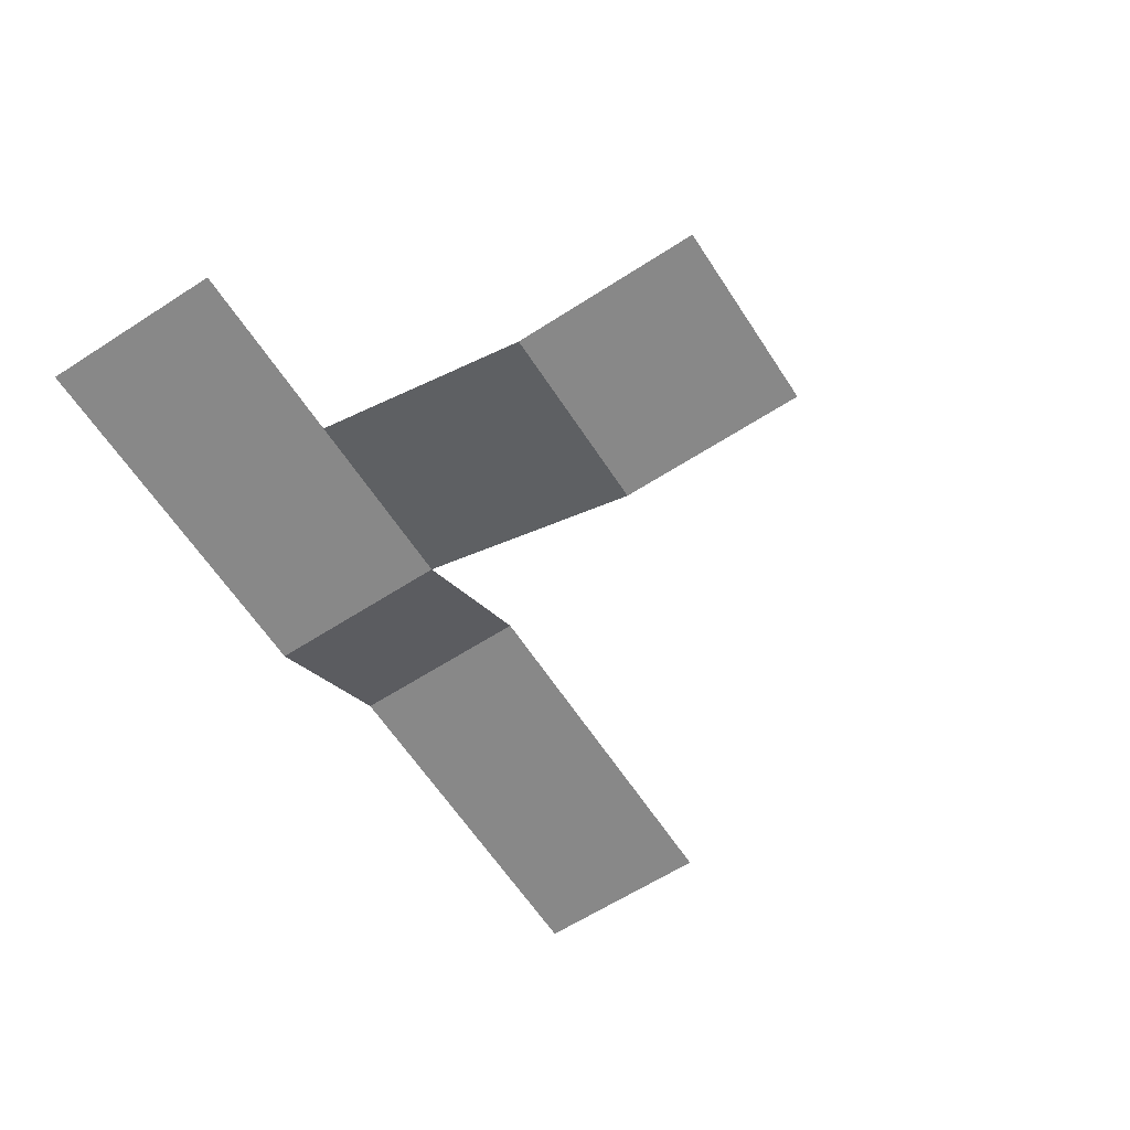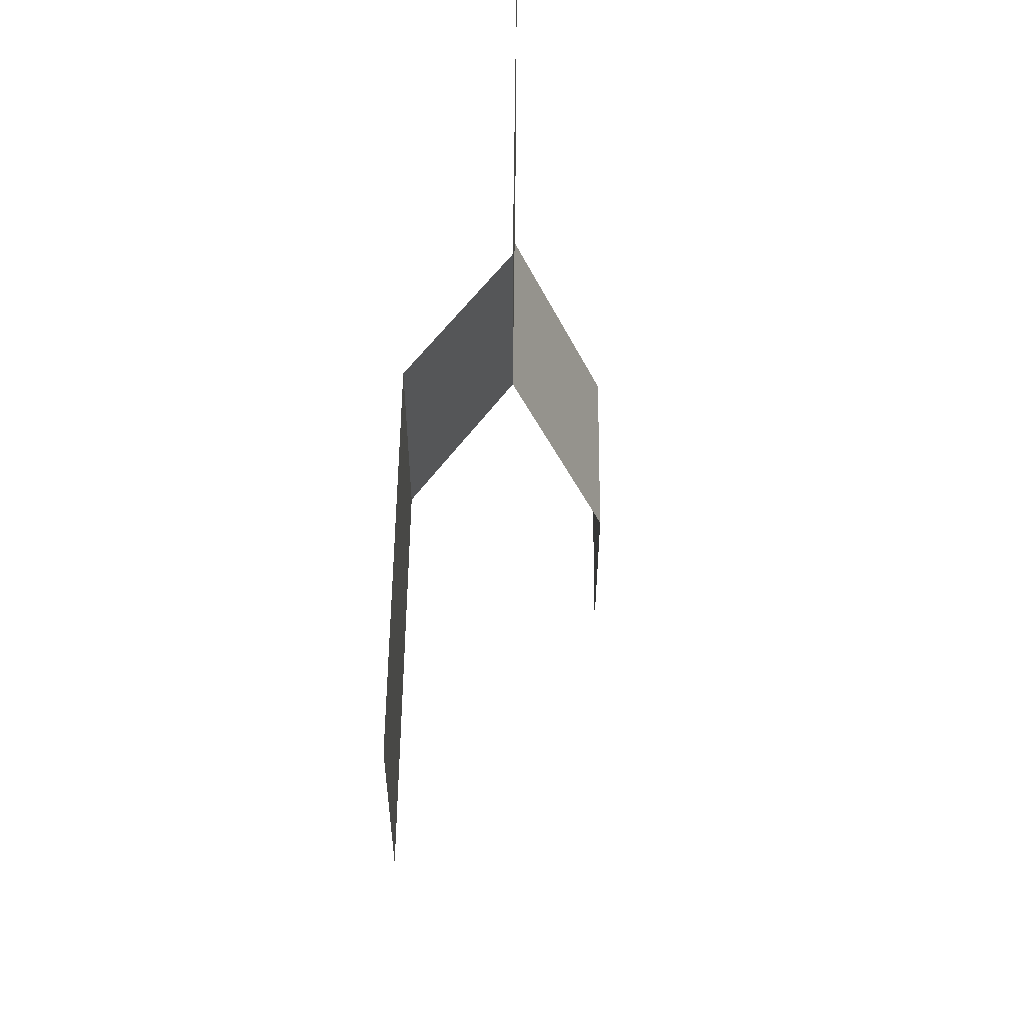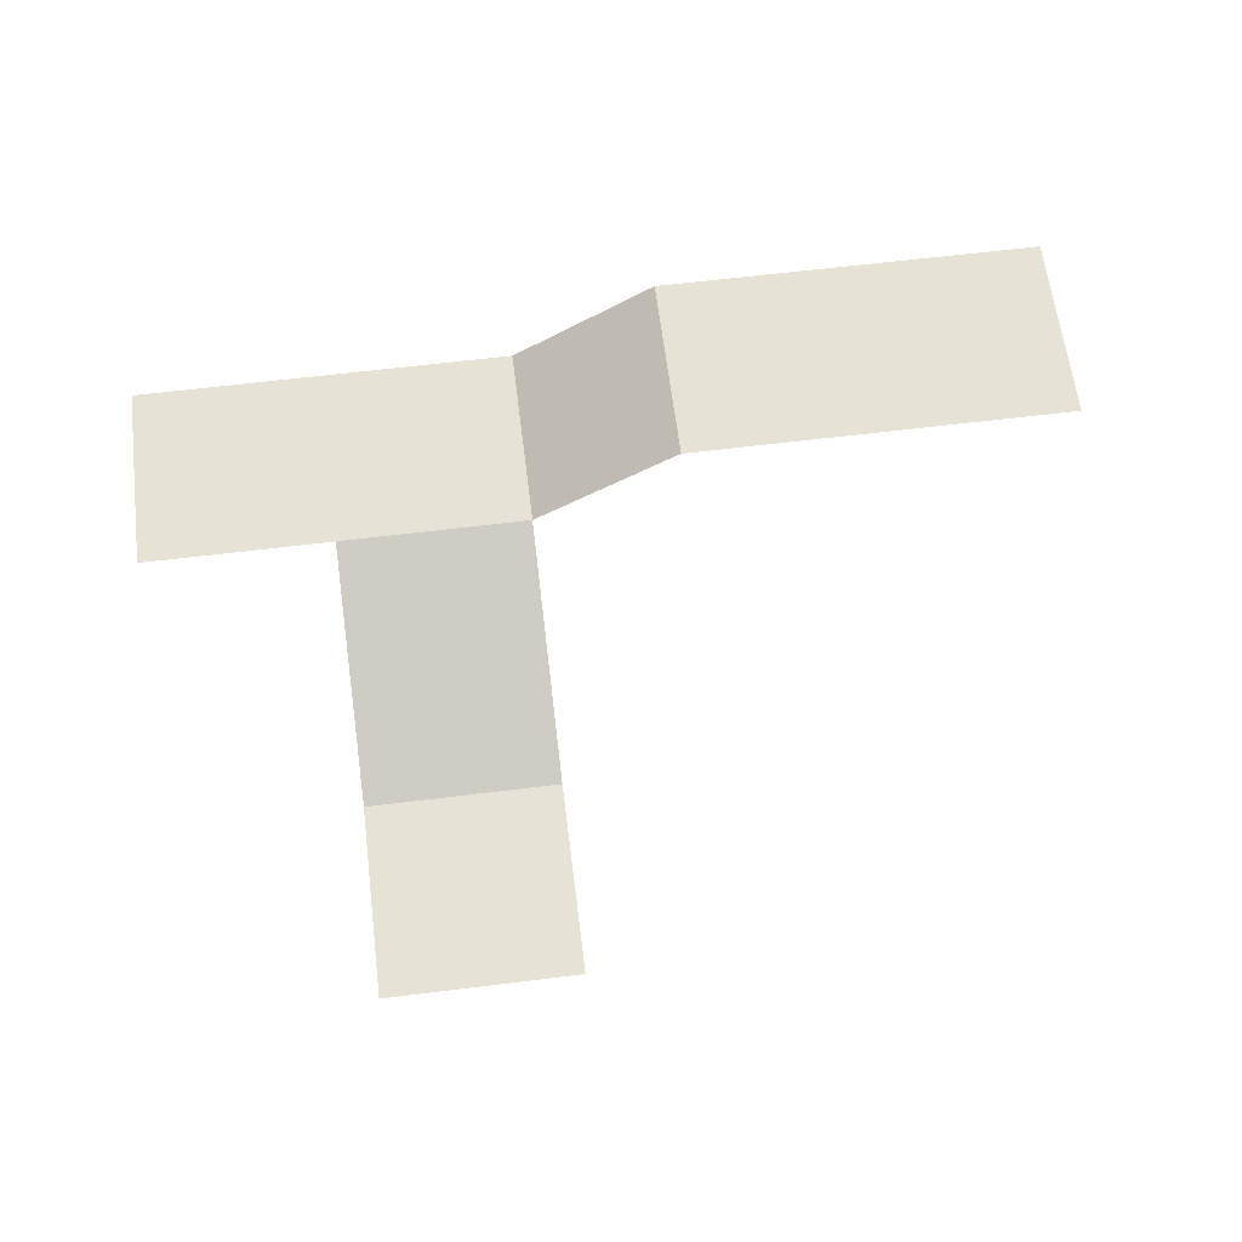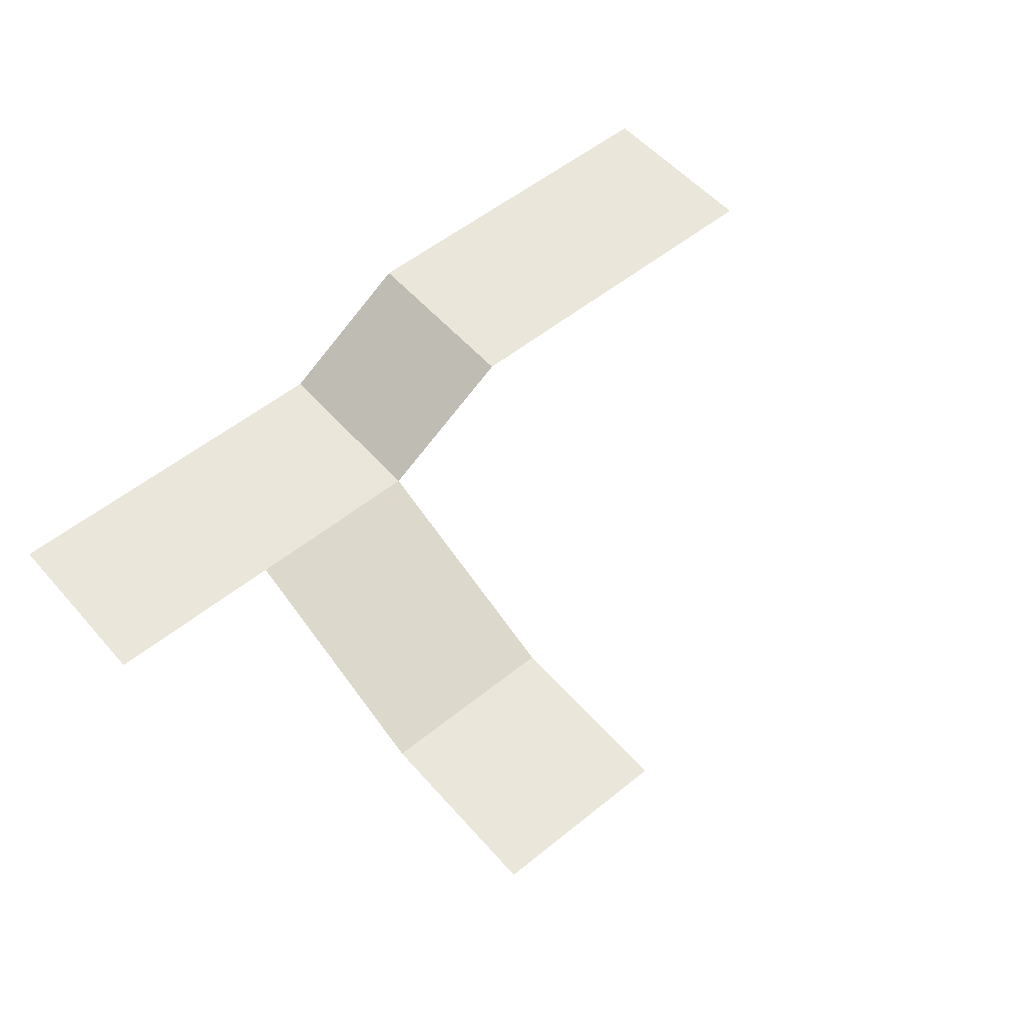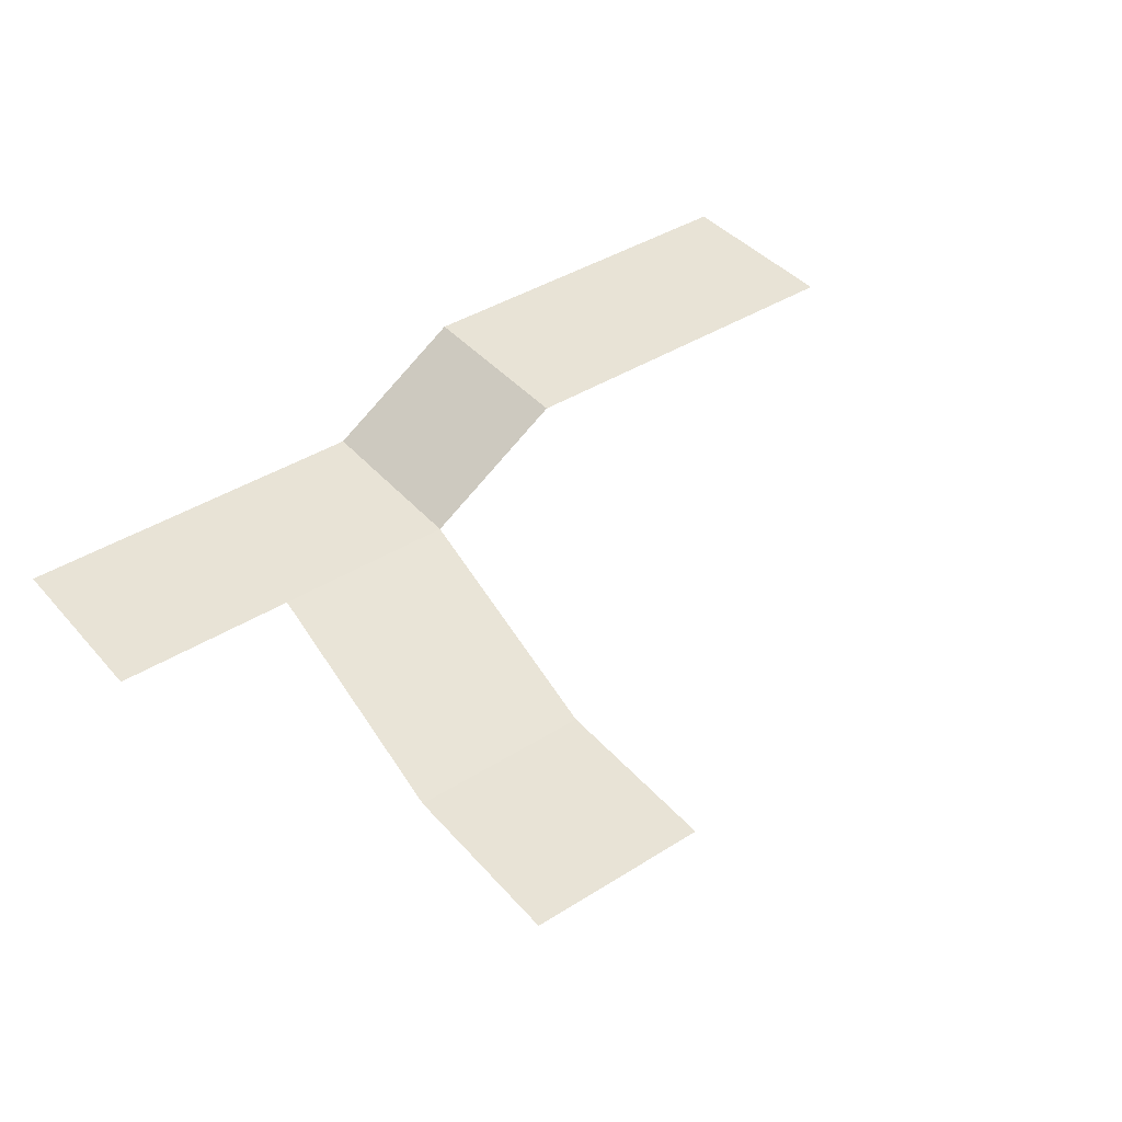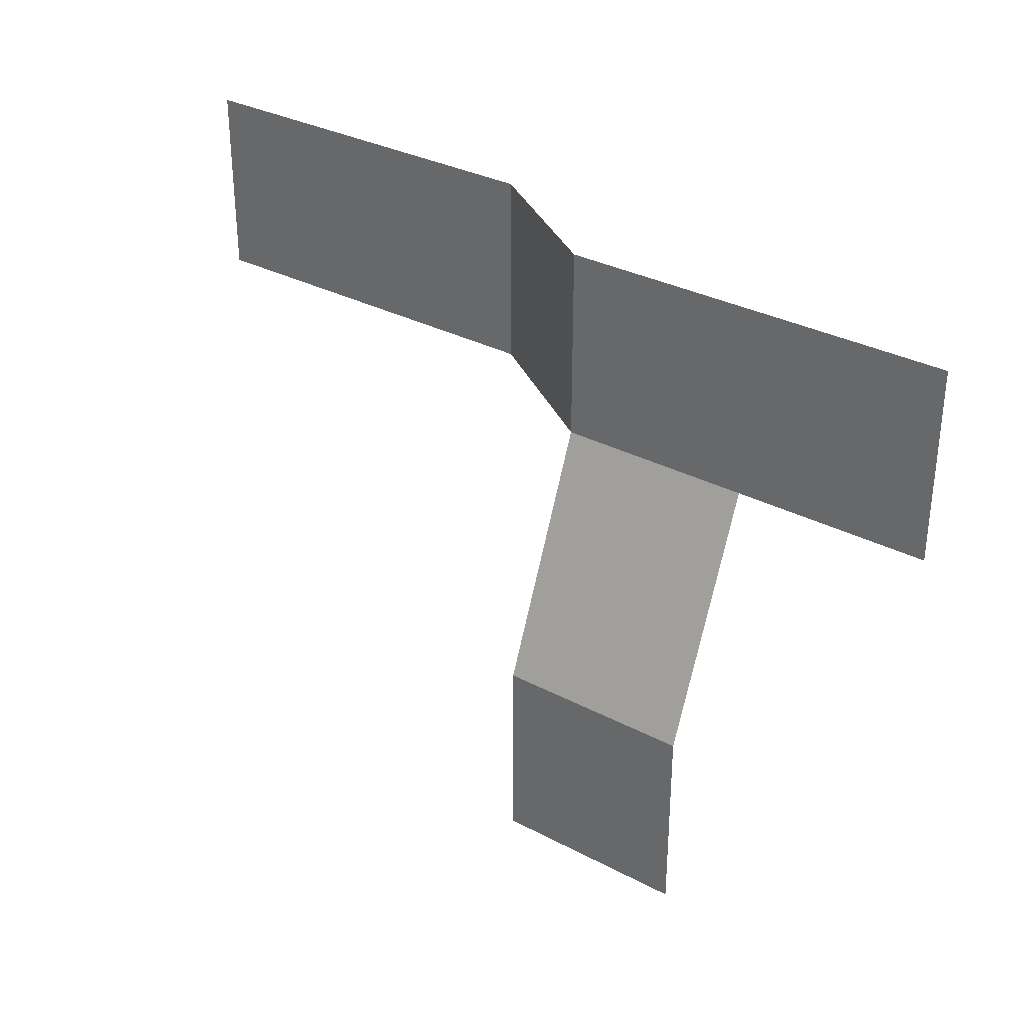
<metadata>
{"format":"obj","ext":"obj","renderer":"f3d","projection":"perspective","resolution":1024,"background":"white","views":[{"elev":-62.7,"azim":123.1,"up":"+Y"},{"elev":54.5,"azim":-89.4,"up":"+Z"},{"elev":63.3,"azim":172.9,"up":"+Y"},{"elev":54.7,"azim":139.5,"up":"+Y"},{"elev":41.4,"azim":142.7,"up":"+Y"},{"elev":32.4,"azim":36.3,"up":"+Z"}]}
</metadata>
<code>
o Plane
v -2 0 2
v 2 0 2
v -2 0 -2
v 2 0 -2
v -2 2 11
v 2 2 11
v -2 2 7
v 2 2 7
v -13 4 11
v -5 4 11
v -13 4 7
v -5 4 7
v 2 2 11
v 2 2 7
v 6 2 11
v 6 2 7
v -2 0 -2
v -2 0 2
v 2 0 2
v 2 0 -2
v -2 2 7
v -2 2 11
v -2 2 11
v -2 2 7
v -13 4 11
v -13 4 7
v -5 4 11
v -5 4 7
v 2 2 11
v 2 2 7
v 6 2 11
v 6 2 7
v -5 4 7
v -5 4 11
v -13 4 11
v -13 4 7
v -5 4 11
v -5 4 7
f 12 26 28
f 16 30 32
f 5 29 22
f 15 32 31
f 9 27 25
f 8 13 14
f 4 17 20
f 19 17 18
f 29 21 22
f 30 18 21
f 28 36 38
f 22 24 23
f 29 32 30
f 6 30 29
f 13 31 29
f 7 28 21
f 3 18 17
f 10 22 27
f 1 21 18
f 14 29 30
f 8 19 30
f 2 20 19
f 11 25 26
f 34 24 33
f 27 23 34
f 21 33 24
f 28 34 33
f 37 36 35
f 25 37 35
f 27 38 37
f 26 35 36
f 12 11 26
f 16 14 30
f 5 6 29
f 15 16 32
f 9 10 27
f 8 6 13
f 4 3 17
f 19 20 17
f 29 30 21
f 30 19 18
f 28 26 36
f 22 21 24
f 29 31 32
f 6 8 30
f 13 15 31
f 7 12 28
f 3 1 18
f 10 5 22
f 1 7 21
f 14 13 29
f 8 2 19
f 2 4 20
f 11 9 25
f 34 23 24
f 27 22 23
f 21 28 33
f 28 27 34
f 37 38 36
f 25 27 37
f 27 28 38
f 26 25 35

</code>
